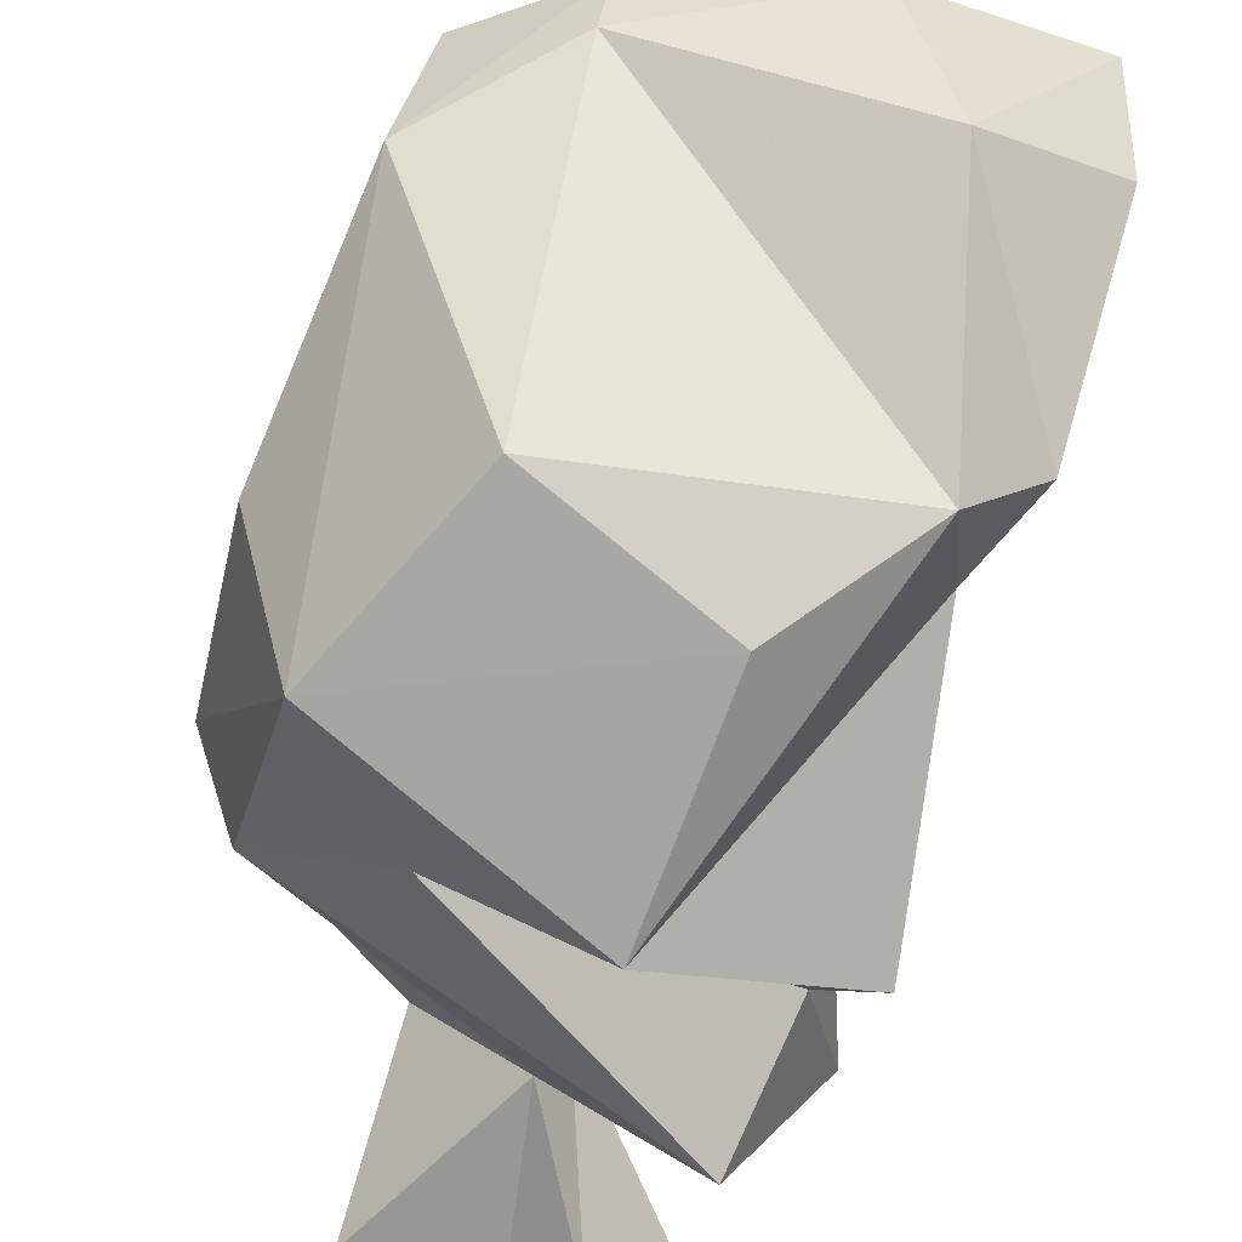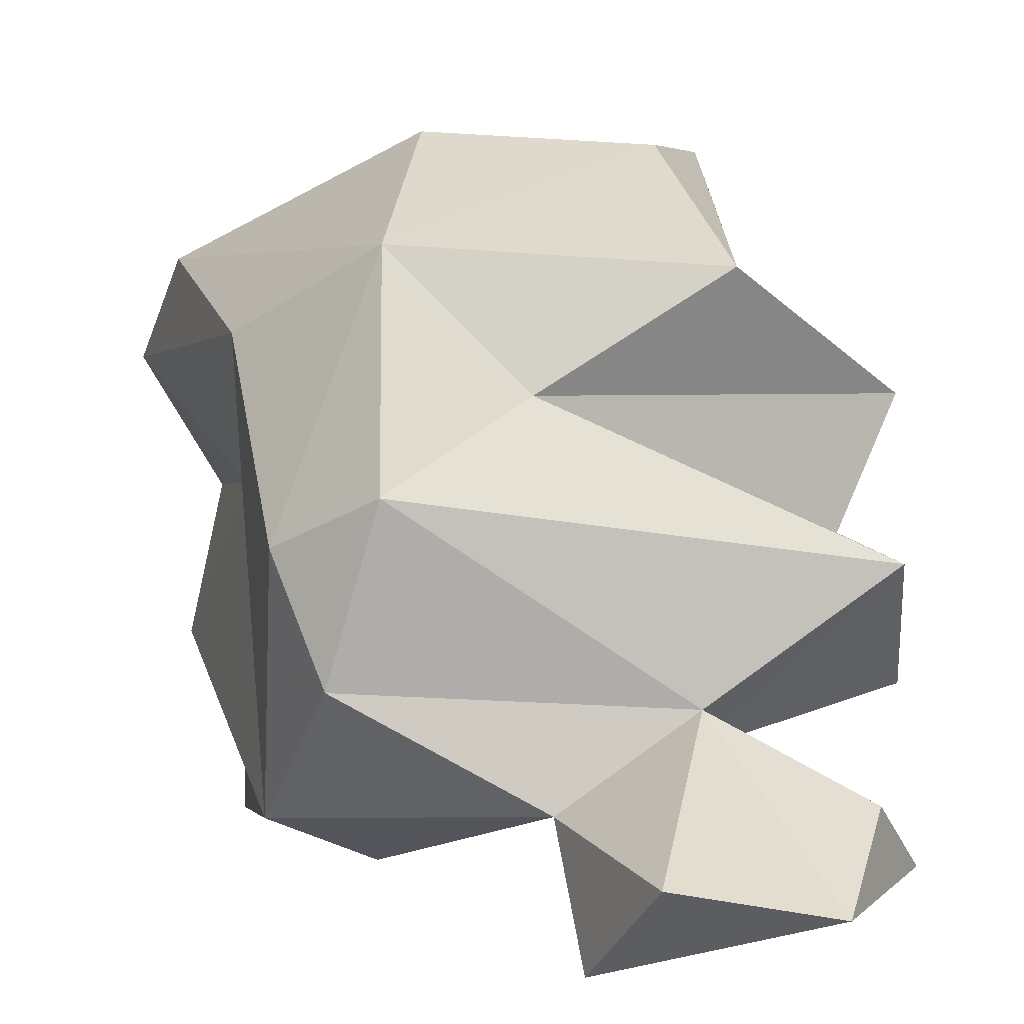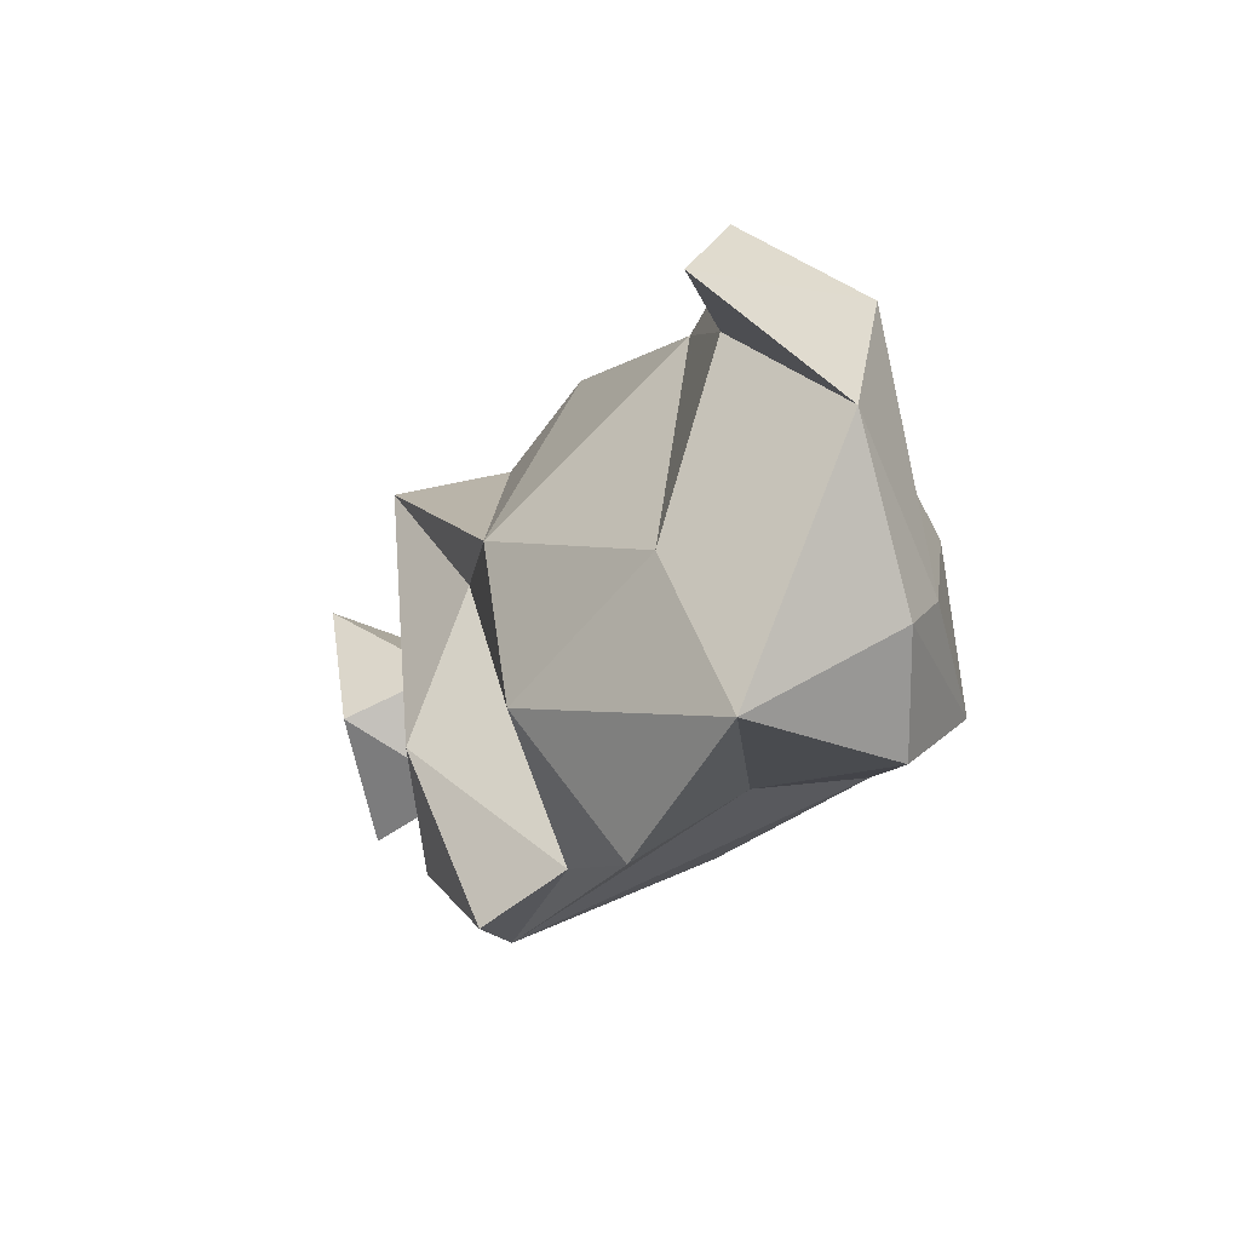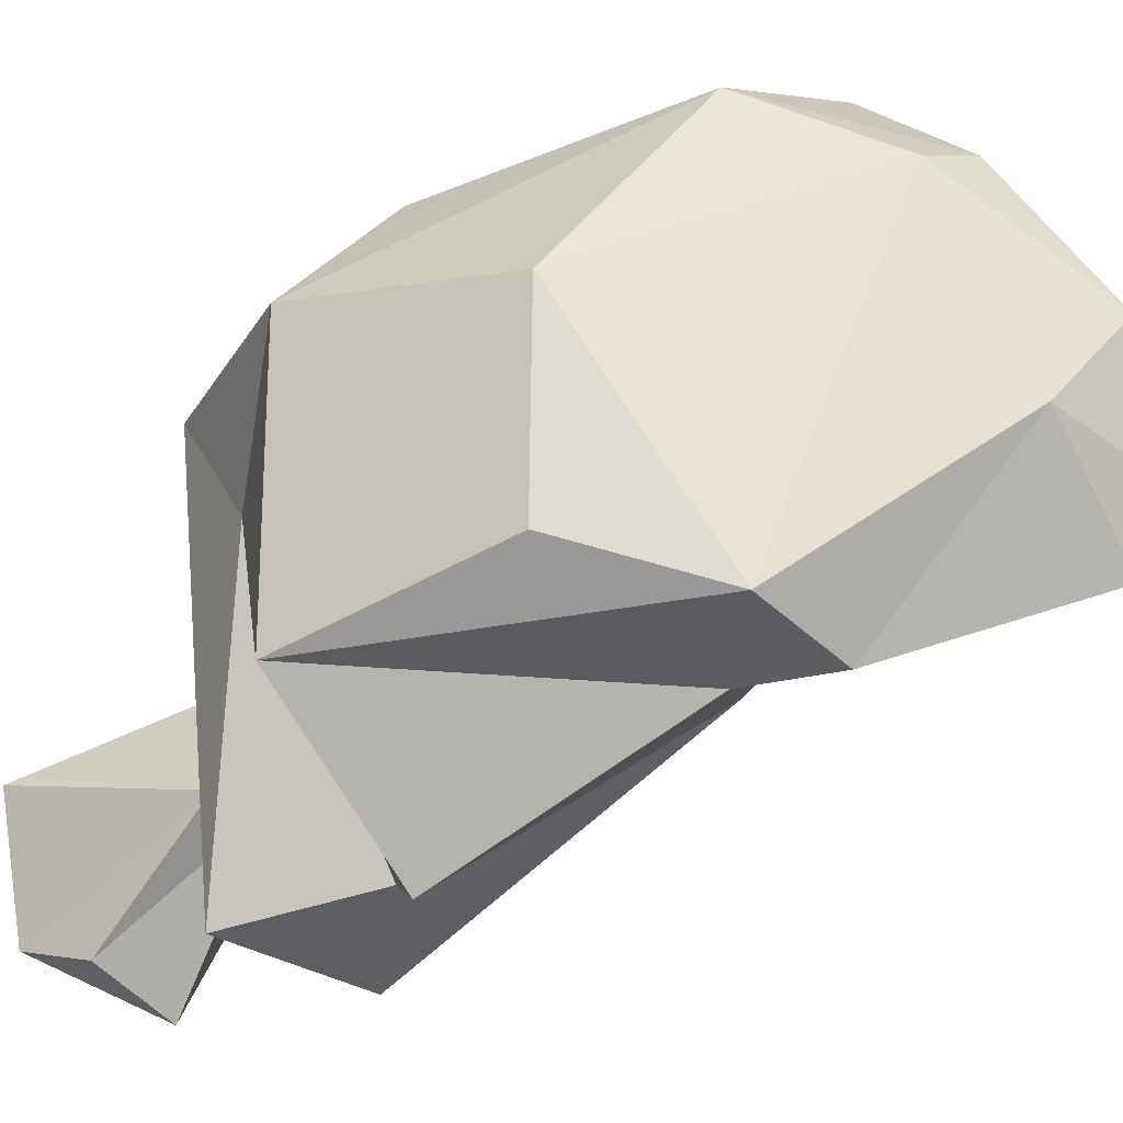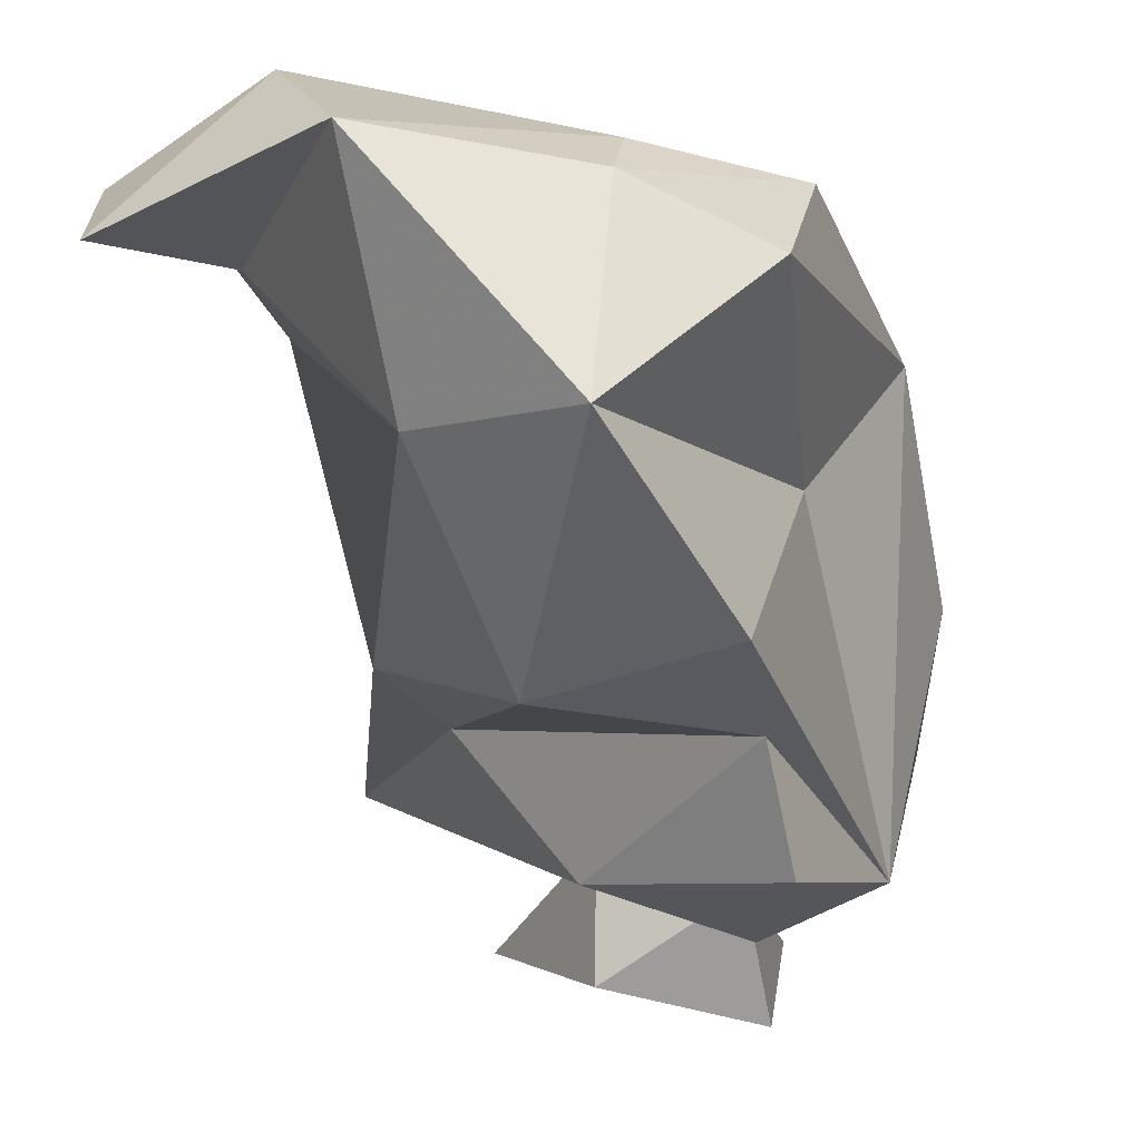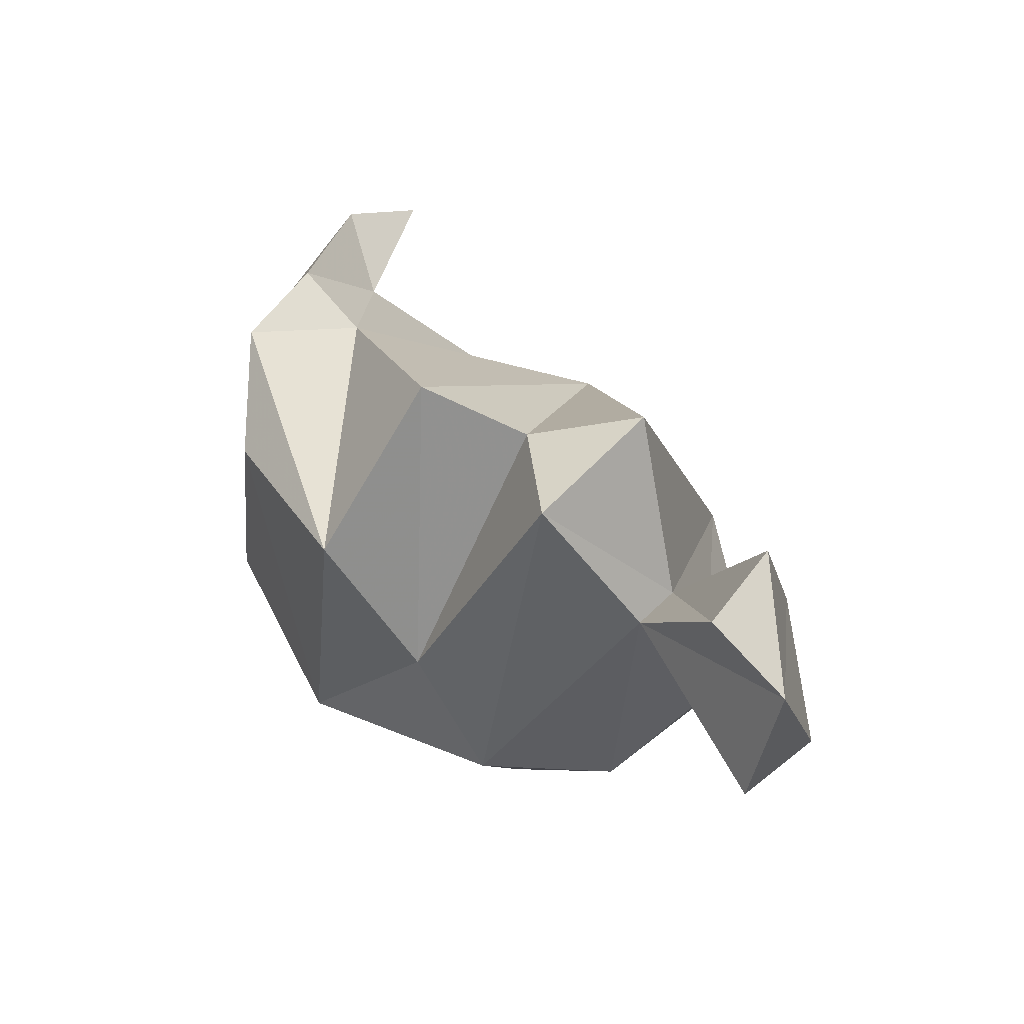
<metadata>
{"format":"obj","ext":"obj","renderer":"f3d","projection":"perspective","resolution":1024,"background":"white","views":[{"elev":76.9,"azim":26.6,"up":"+Z"},{"elev":3.6,"azim":-12.8,"up":"+Z"},{"elev":78.0,"azim":-118.1,"up":"+Y"},{"elev":65.2,"azim":78.4,"up":"+Z"},{"elev":-12.6,"azim":-156.7,"up":"+Z"},{"elev":-53.5,"azim":88.4,"up":"+Y"}]}
</metadata>
<code>
v 208.6 217.8 159.7
v 211.1 210.9 145.1
v 209.9 204.3 160.6
v 211.1 209.9 155.8
v 211.3 212.5 148.7
v 210.8 204 145.9
v 211.9 222.7 155
v 210.3 199.7 154.4
v 213.7 200 163.2
v 209.3 213.6 163
v 212.2 220.5 161.6
v 211.7 198.2 150.4
v 210 216.9 150.3
v 213.1 197 156
v 218.7 222.9 163
v 217.9 196.2 146.9
v 214.4 204.9 144.3
v 222.1 195.7 149.9
v 212.7 218.5 163.1
v 219.1 189.3 146
v 218.1 193.4 142.9
v 216.5 216.3 149.3
v 216.2 206.8 166.9
v 224.5 225 160
v 222.4 197.4 148.5
v 217.8 198.2 158.8
v 222.3 219.2 166.2
v 218.2 220.1 155.6
v 223.8 197.9 162.5
v 218.4 208 145.7
v 225.9 191.3 147.7
v 223 211.6 151.5
v 227.9 195.1 154
v 222.7 196.8 144
v 223 206.7 150.6
v 226.4 221 162.8
v 223.3 205.3 166.5
v 224.3 189 145.1
v 224.4 217 161.5
v 226.1 210.4 166.6
v 227.8 200.5 154.5
v 226.8 209.9 161.9
v 227.8 212.8 164.2
v 227.7 193.3 145.6
v 229.4 199.5 150
v 229.7 200.8 158.7
g foo
f 27 36 24
f 15 27 24
f 40 43 27
f 39 36 43
f 27 43 36
f 40 27 19
f 24 36 39
f 19 27 15
f 24 39 15
f 19 15 11
f 42 43 40
f 23 37 40
f 43 42 39
f 39 42 28
f 23 40 19
f 10 23 19
f 15 39 28
f 1 10 11
f 10 19 11
f 15 28 7
f 7 11 15
f 1 11 7
f 42 40 29
f 37 29 40
f 9 29 37
f 23 9 37
f 32 28 42
f 22 7 28
f 7 22 13
f 13 4 7
f 4 1 7
f 46 42 29
f 42 46 32
f 10 9 23
f 10 3 9
f 32 22 28
f 4 3 1
f 10 1 3
f 41 46 26
f 26 46 29
f 45 32 41
f 32 46 41
f 26 29 9
f 32 45 35
f 14 9 8
f 8 9 3
f 35 22 32
f 4 6 3
f 35 5 22
f 6 13 5
f 6 4 13
f 5 13 22
f 41 33 45
f 33 41 26
f 33 26 14
f 14 26 9
f 45 30 35
f 6 8 3
f 30 5 35
f 2 5 30
f 2 6 5
f 25 45 33
f 18 25 33
f 33 14 18
f 25 30 45
f 30 25 16
f 12 18 14
f 14 8 12
f 16 17 30
f 8 6 12
f 2 30 17
f 6 2 17
f 25 31 44
f 18 31 25
f 25 44 34
f 34 16 25
f 18 12 16
f 6 16 12
f 6 17 16
f 44 31 38
f 38 31 18
f 20 38 18
f 21 34 38
f 34 44 38
f 16 20 18
f 34 21 16
f 21 20 16
f 21 38 20
g

</code>
